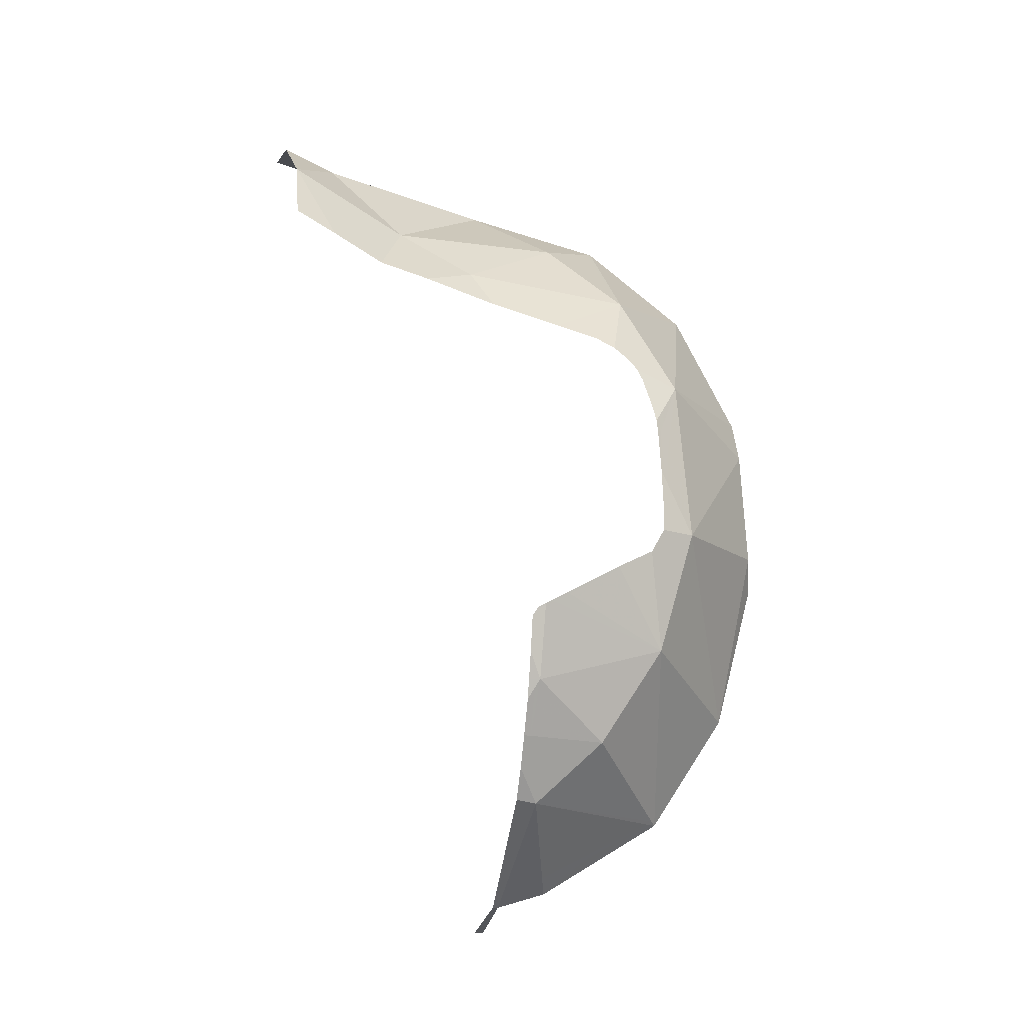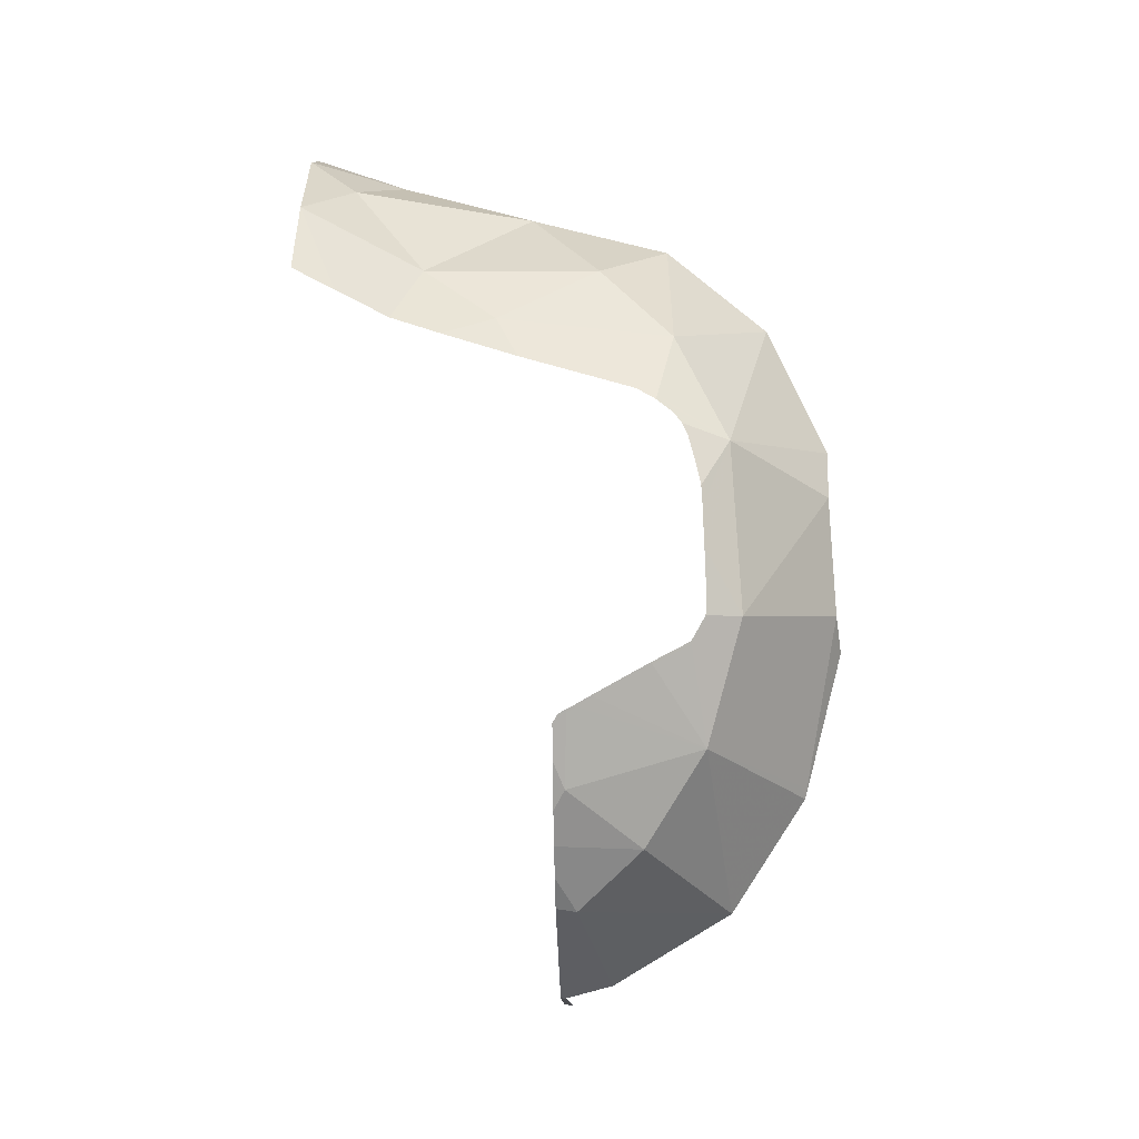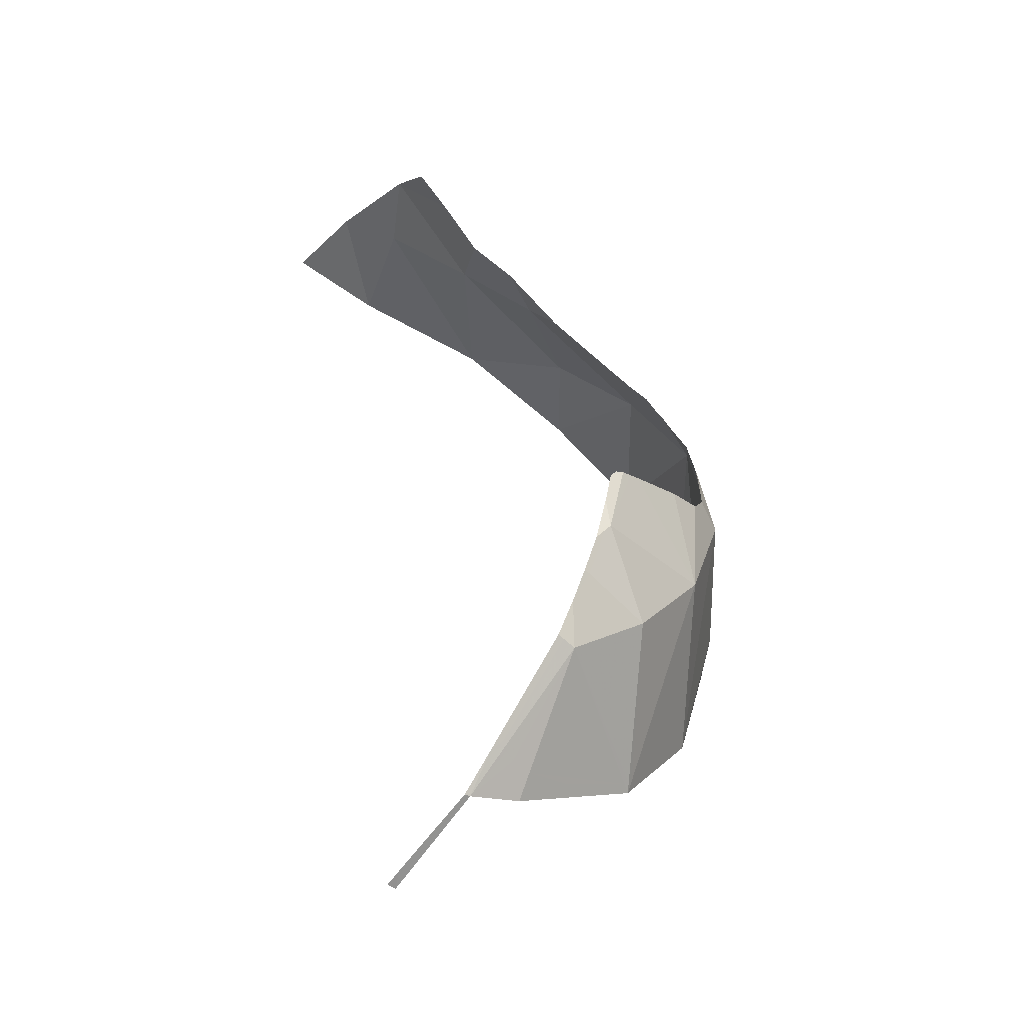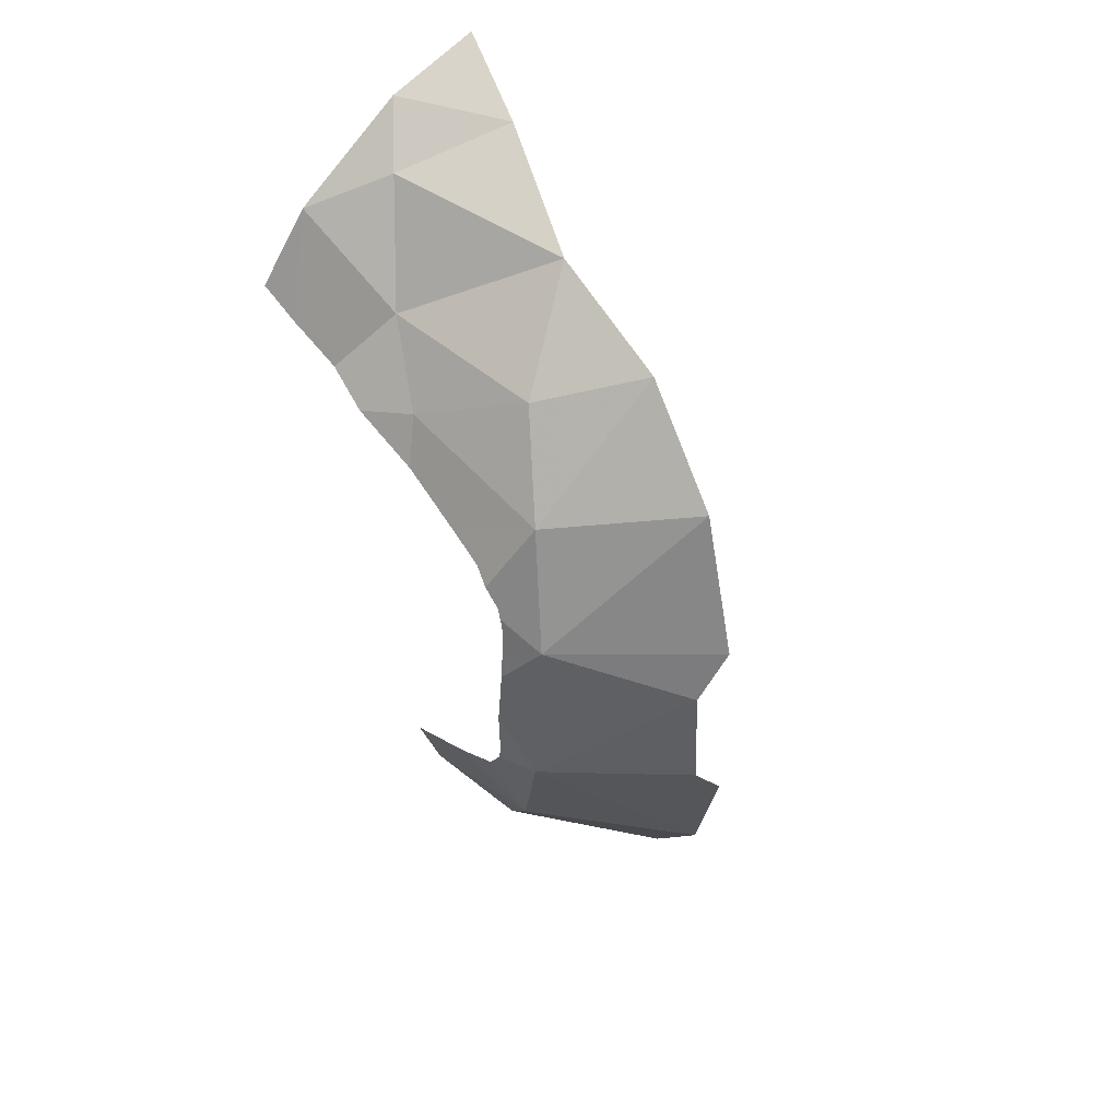
<metadata>
{"format":"obj","ext":"obj","renderer":"f3d","projection":"perspective","resolution":1024,"background":"white","views":[{"elev":-16.0,"azim":-100.2,"up":"+Z"},{"elev":-5.7,"azim":-88.3,"up":"+Z"},{"elev":-57.4,"azim":-127.8,"up":"+Z"},{"elev":50.6,"azim":-35.4,"up":"+Z"}]}
</metadata>
<code>
v -0.6795 -0.2478 -0.3664
v -0.7249 0.0341 -0.4476
v -0.6331 -0.1221 -0.5668
v -0.6795 -0.2478 -0.3664
v -0.7669 -0.02465 -0.2663
v -0.7692 0.00855 -0.2856
v -0.6795 -0.2478 -0.3664
v -0.7692 0.00855 -0.2856
v -0.7249 0.0341 -0.4476
v -0.7249 0.0341 -0.4476
v -0.7692 0.00855 -0.2856
v -0.7712 0.03025 -0.2969
v -0.3917 -0.4504 -0.4607
v -0.3941 -0.4551 -0.441
v -0.6795 -0.2478 -0.3664
v -0.6795 -0.2478 -0.3664
v -0.3941 -0.4551 -0.441
v -0.7007 -0.3196 -0.1031
v -0.7007 -0.3196 -0.1031
v -0.3941 -0.4551 -0.441
v -0.4223 -0.5129 -0.1874
v -0.6668 -0.2984 0.256
v -0.4247 -0.4829 0.2701
v -0.3749 -0.385 0.5192
v -0.6668 -0.2984 0.256
v -0.6929 -0.214 0.2828
v -0.6952 -0.2215 0.2662
v -0.6668 -0.2984 0.256
v -0.6952 -0.2215 0.2662
v -0.7059 -0.2357 0.2154
v -0.3619 -0.299 -0.7032
v -0.3636 -0.3062 -0.6928
v -0.6331 -0.1221 -0.5668
v -0.6331 -0.1221 -0.5668
v -0.3636 -0.3062 -0.6928
v -0.6795 -0.2478 -0.3664
v -0.6795 -0.2478 -0.3664
v -0.3636 -0.3062 -0.6928
v -0.3917 -0.4504 -0.4607
v -0.6422 0.1787 0.5159
v -0.6802 0.1384 0.4408
v -0.6813 -0.0295 0.3927
v -0.6015 -0.1869 0.4839
v -0.6422 0.1787 0.5159
v -0.507 -0.032 0.6462
v -0.5746 0.3351 0.6324
v -0.4425 -0.5159 0.1676
v -0.7007 -0.3196 -0.1031
v -0.4416 -0.5302 -0.08415
v -0.768 0.0448 -0.3049
v -0.7319 0.04425 -0.4234
v -0.7249 0.0341 -0.4476
v -0.7712 0.03025 -0.2969
v -0.507 -0.032 0.6462
v -0.6422 0.1787 0.5159
v -0.6015 -0.1869 0.4839
v -0.5694 0.04305 -0.6904
v -0.5676 0.01425 -0.6949
v -0.6025 0.04325 -0.6479
v -0.3372 -0.1657 0.7225
v -0.3162 0.1181 0.8058
v -0.507 -0.032 0.6462
v -0.7128 0.5075 0.5747
v -0.5746 0.3351 0.6324
v -0.6277 0.5869 0.7561
v -0.7227 0.04415 -0.4478
v -0.7249 0.0341 -0.4476
v -0.7319 0.04425 -0.4234
v -0.7163 0.04405 -0.4648
v -0.7249 0.0341 -0.4476
v -0.7227 0.04415 -0.4478
v -0.6826 -0.114 0.368
v -0.6015 -0.1869 0.4839
v -0.6813 -0.0295 0.3927
v -0.6897 -0.1512 0.3464
v -0.6866 -0.1895 0.3175
v -0.6668 -0.2984 0.256
v -0.6015 -0.1869 0.4839
v -0.7269 0.588 0.6129
v -0.7128 0.5075 0.5747
v -0.6277 0.5869 0.7561
v -0.3731 0.4605 0.8611
v -0.4137 0.5684 0.8947
v -0.4656 0.492 0.8326
v -0.6802 0.1384 0.4408
v -0.6422 0.1787 0.5159
v -0.693 0.2676 0.4799
v -0.5746 0.3351 0.6324
v -0.6862 0.3876 0.5177
v -0.693 0.2676 0.4799
v -0.6422 0.1787 0.5159
v -0.5746 0.3351 0.6324
v -0.4656 0.492 0.8326
v -0.6277 0.5869 0.7561
v -0.7166 -0.2455 0.1702
v -0.7202 -0.2475 0.1329
v -0.6668 -0.2984 0.256
v -0.7059 -0.2357 0.2154
v -0.7166 -0.2455 0.1702
v -0.6668 -0.2984 0.256
v -0.5746 0.3351 0.6324
v -0.3162 0.1181 0.8058
v -0.4656 0.492 0.8326
v -0.507 -0.032 0.6462
v -0.3162 0.1181 0.8058
v -0.5746 0.3351 0.6324
v -0.6897 -0.1512 0.3464
v -0.6015 -0.1869 0.4839
v -0.6826 -0.114 0.368
v -0.7339 -0.2543 -0.06955
v -0.7007 -0.3196 -0.1031
v -0.7336 -0.2508 0.0183
v -0.6866 -0.1895 0.3175
v -0.6929 -0.214 0.2828
v -0.6668 -0.2984 0.256
v -0.6795 -0.2478 -0.3664
v -0.7007 -0.3196 -0.1031
v -0.7419 -0.2161 -0.1623
v -0.6668 -0.2984 0.256
v -0.7202 -0.2475 0.1329
v -0.7336 -0.2508 0.0183
v -0.7007 -0.3196 -0.1031
v -0.7419 -0.2161 -0.1623
v -0.7007 -0.3196 -0.1031
v -0.7366 -0.2507 -0.1047
v -0.6331 -0.1221 -0.5668
v -0.66 0.04365 -0.5605
v -0.6025 0.04325 -0.6479
v -0.5676 0.01425 -0.6949
v -0.7669 -0.02465 -0.2663
v -0.6795 -0.2478 -0.3664
v -0.7561 -0.1392 -0.2028
v -0.7249 0.0341 -0.4476
v -0.7163 0.04405 -0.4648
v -0.66 0.04365 -0.5605
v -0.6331 -0.1221 -0.5668
v -0.7366 -0.2507 -0.1047
v -0.7007 -0.3196 -0.1031
v -0.7339 -0.2543 -0.06955
v -0.3392 -0.1795 0.7135
v -0.6015 -0.1869 0.4839
v -0.3727 -0.3708 0.5403
v -0.4416 -0.5302 -0.08415
v -0.7007 -0.3196 -0.1031
v -0.4223 -0.5129 -0.1874
v -0.7561 -0.1392 -0.2028
v -0.6795 -0.2478 -0.3664
v -0.7419 -0.2161 -0.1623
v -0.3501 0.0034 -0.8367
v -0.5676 0.01425 -0.6949
v -0.363 0.03585 -0.8314
v -0.3581 0.02805 -0.8338
v -0.5694 0.04305 -0.6904
v -0.371 0.04515 -0.8248
v -0.363 0.03585 -0.8314
v -0.5676 0.01425 -0.6949
v -0.3443 -0.04275 -0.8359
v -0.5676 0.01425 -0.6949
v -0.3501 0.0034 -0.8367
v -0.3372 -0.1657 0.7225
v -0.507 -0.032 0.6462
v -0.6015 -0.1869 0.4839
v -0.3392 -0.1795 0.7135
v -0.3443 -0.04275 -0.8359
v -0.3389 -0.1467 -0.7918
v -0.3605 -0.288 -0.7101
v -0.5676 0.01425 -0.6949
v -0.5676 0.01425 -0.6949
v -0.3605 -0.288 -0.7101
v -0.3619 -0.299 -0.7032
v -0.6331 -0.1221 -0.5668
v -0.3162 0.1181 0.8058
v -0.3337 0.3181 0.8441
v -0.3731 0.4605 0.8611
v -0.4656 0.492 0.8326
v -0.7128 0.5075 0.5747
v -0.6862 0.3876 0.5177
v -0.5746 0.3351 0.6324
v -0.4137 0.5684 0.8947
v -0.4281 0.5992 0.8958
v -0.6277 0.5869 0.7561
v -0.4656 0.492 0.8326
v -0.7007 -0.3196 -0.1031
v -0.4425 -0.5159 0.1676
v -0.6668 -0.2984 0.256
v -0.6668 -0.2984 0.256
v -0.3749 -0.385 0.5192
v -0.3727 -0.3708 0.5403
v -0.6015 -0.1869 0.4839
v -0.4247 -0.4829 0.2701
v -0.6668 -0.2984 0.256
v -0.4425 -0.5159 0.1676
v -0.6866 -0.1895 0.3175
v -0.6936 -0.1855 0.3077
v -0.6972 -0.2001 0.2873
v -0.6929 -0.214 0.2828
v -0.6929 -0.214 0.2828
v -0.6972 -0.2001 0.2873
v -0.7005 -0.2122 0.2619
v -0.6952 -0.2215 0.2662
v -0.6929 -0.214 0.2828
v -0.7005 -0.2122 0.2619
v -0.6952 -0.2215 0.2662
v -0.7005 -0.2122 0.2619
v -0.7119 -0.2261 0.2091
v -0.3917 -0.4504 -0.4607
v -0.3696 -0.4659 -0.468
v -0.3941 -0.4551 -0.441
v -0.3941 -0.4551 -0.441
v -0.3696 -0.4659 -0.468
v -0.4223 -0.5129 -0.1874
v -0.4223 -0.5129 -0.1874
v -0.3696 -0.4659 -0.468
v -0.3837 -0.5435 -0.1598
v -0.7242 -0.2374 0.157
v -0.7264 -0.2392 0.132
v -0.7202 -0.2475 0.1329
v -0.7202 -0.2475 0.1329
v -0.7264 -0.2392 0.132
v -0.7375 -0.2427 0.0325
v -0.7202 -0.2475 0.1329
v -0.7375 -0.2427 0.0325
v -0.7336 -0.2508 0.0183
v -0.6952 -0.2215 0.2662
v -0.7119 -0.2261 0.2091
v -0.7059 -0.2357 0.2154
v -0.3619 -0.299 -0.7032
v -0.3458 -0.3095 -0.7112
v -0.3636 -0.3062 -0.6928
v -0.3636 -0.3062 -0.6928
v -0.3458 -0.3095 -0.7112
v -0.3696 -0.4659 -0.468
v -0.3636 -0.3062 -0.6928
v -0.3696 -0.4659 -0.468
v -0.3917 -0.4504 -0.4607
v -0.3464 0.05775 -0.84
v -0.2605 0.0577 -0.8974
v -0.2638 0.0463 -0.8976
v -0.2314 0.4122 0.9047
v -0.192 0.6138 0.9829
v -0.3911 0.6015 0.9216
v -0.7637 0.05775 -0.3166
v -0.741 0.05775 -0.3911
v -0.7319 0.04425 -0.4234
v -0.768 0.0448 -0.3049
v -0.7669 -0.02465 -0.2663
v -0.7695 -0.018 -0.2634
v -0.7715 0.01105 -0.2802
v -0.7692 0.00855 -0.2856
v -0.768 0.0448 -0.3049
v -0.7696 0.0465 -0.2992
v -0.7637 0.05775 -0.3166
v -0.7692 0.00855 -0.2856
v -0.7715 0.01105 -0.2802
v -0.7732 0.03005 -0.2901
v -0.7712 0.03025 -0.2969
v -0.7584 -0.1359 -0.1978
v -0.7659 -0.0565 -0.242
v -0.7669 -0.02465 -0.2663
v -0.7561 -0.1392 -0.2028
v -0.6826 -0.114 0.368
v -0.6813 -0.0295 0.3927
v -0.6873 -0.0176 0.3859
v -0.6882 -0.1076 0.3604
v -0.7659 -0.0565 -0.242
v -0.7695 -0.018 -0.2634
v -0.7669 -0.02465 -0.2663
v -0.7419 -0.2161 -0.1623
v -0.7438 -0.2152 -0.156
v -0.7584 -0.1359 -0.1978
v -0.7561 -0.1392 -0.2028
v -0.6868 0.1313 0.4276
v -0.6802 0.1384 0.4408
v -0.693 0.2676 0.4799
v -0.7042 0.2872 0.4719
v -0.7696 0.0465 -0.2992
v -0.768 0.0448 -0.3049
v -0.7712 0.03025 -0.2969
v -0.7732 0.03005 -0.2901
v -0.5702 0.05775 -0.688
v -0.5694 0.04305 -0.6904
v -0.6025 0.04325 -0.6479
v -0.6199 0.05775 -0.6244
v -0.7227 0.04415 -0.4478
v -0.7319 0.04425 -0.4234
v -0.734 0.05775 -0.4098
v -0.7197 0.05775 -0.448
v -0.7319 0.04425 -0.4234
v -0.741 0.05775 -0.3911
v -0.734 0.05775 -0.4098
v -0.7128 0.5075 0.5747
v -0.7197 0.5011 0.5601
v -0.6966 0.3925 0.507
v -0.6862 0.3876 0.5177
v -0.3337 0.3181 0.8441
v -0.3162 0.1181 0.8058
v -0.2314 0.4122 0.9047
v -0.7227 0.04415 -0.4478
v -0.7197 0.05775 -0.448
v -0.7044 0.05775 -0.4884
v -0.7163 0.04405 -0.4648
v -0.3436 -0.3942 0.5474
v -0.3204 -0.1789 0.73
v -0.3392 -0.1795 0.7135
v -0.3727 -0.3708 0.5403
v -0.3372 -0.1657 0.7225
v -0.3392 -0.1795 0.7135
v -0.3204 -0.1789 0.73
v -0.3443 -0.04275 -0.8359
v -0.3501 0.0034 -0.8367
v -0.2638 0.0463 -0.8976
v -0.2936 -0.0557 -0.8679
v -0.7419 -0.2161 -0.1623
v -0.7366 -0.2507 -0.1047
v -0.74 -0.2442 -0.105
v -0.7438 -0.2152 -0.156
v -0.3749 -0.385 0.5192
v -0.3436 -0.3942 0.5474
v -0.3727 -0.3708 0.5403
v -0.2936 -0.0557 -0.8679
v -0.3458 -0.3095 -0.7112
v -0.3605 -0.288 -0.7101
v -0.3389 -0.1467 -0.7918
v -0.3605 -0.288 -0.7101
v -0.3458 -0.3095 -0.7112
v -0.3619 -0.299 -0.7032
v -0.3581 0.02805 -0.8338
v -0.2638 0.0463 -0.8976
v -0.3501 0.0034 -0.8367
v -0.3464 0.05775 -0.84
v -0.371 0.04515 -0.8248
v -0.5694 0.04305 -0.6904
v -0.5702 0.05775 -0.688
v -0.363 0.03585 -0.8314
v -0.2638 0.0463 -0.8976
v -0.3581 0.02805 -0.8338
v -0.66 0.04365 -0.5605
v -0.6623 0.05775 -0.56
v -0.6199 0.05775 -0.6244
v -0.6025 0.04325 -0.6479
v -0.6623 0.05775 -0.56
v -0.66 0.04365 -0.5605
v -0.7163 0.04405 -0.4648
v -0.7044 0.05775 -0.4884
v -0.3443 -0.04275 -0.8359
v -0.2936 -0.0557 -0.8679
v -0.3389 -0.1467 -0.7918
v -0.4137 0.5684 0.8947
v -0.3731 0.4605 0.8611
v -0.2314 0.4122 0.9047
v -0.3911 0.6015 0.9216
v -0.3464 0.05775 -0.84
v -0.2638 0.0463 -0.8976
v -0.363 0.03585 -0.8314
v -0.371 0.04515 -0.8248
v -0.3731 0.4605 0.8611
v -0.3337 0.3181 0.8441
v -0.2314 0.4122 0.9047
v -0.7336 -0.2508 0.0183
v -0.7375 -0.2427 0.0325
v -0.738 -0.2465 -0.07185
v -0.7339 -0.2543 -0.06955
v -0.4223 -0.5129 -0.1874
v -0.3837 -0.5435 -0.1598
v -0.4416 -0.5302 -0.08415
v -0.4425 -0.5159 0.1676
v -0.3739 -0.5216 0.273
v -0.4247 -0.4829 0.2701
v -0.4137 0.5684 0.8947
v -0.3911 0.6015 0.9216
v -0.4281 0.5992 0.8958
v -0.7269 0.588 0.6129
v -0.733 0.5818 0.5995
v -0.7197 0.5011 0.5601
v -0.7128 0.5075 0.5747
v -0.6897 -0.1512 0.3464
v -0.6826 -0.114 0.368
v -0.6882 -0.1076 0.3604
v -0.6963 -0.1486 0.3362
v -0.6813 -0.0295 0.3927
v -0.6802 0.1384 0.4408
v -0.6868 0.1313 0.4276
v -0.6873 -0.0176 0.3859
v -0.3739 -0.5216 0.273
v -0.3436 -0.3942 0.5474
v -0.3749 -0.385 0.5192
v -0.4247 -0.4829 0.2701
v -0.7042 0.2872 0.4719
v -0.693 0.2676 0.4799
v -0.6862 0.3876 0.5177
v -0.6966 0.3925 0.507
v -0.3372 -0.1657 0.7225
v -0.3204 -0.1789 0.73
v -0.3162 0.1181 0.8058
v -0.6936 -0.1855 0.3077
v -0.6866 -0.1895 0.3175
v -0.6897 -0.1512 0.3464
v -0.6963 -0.1486 0.3362
v -0.7166 -0.2455 0.1702
v -0.7119 -0.2261 0.2091
v -0.7242 -0.2374 0.157
v -0.7242 -0.2374 0.157
v -0.7202 -0.2475 0.1329
v -0.7166 -0.2455 0.1702
v -0.7119 -0.2261 0.2091
v -0.7166 -0.2455 0.1702
v -0.7059 -0.2357 0.2154
v -0.7366 -0.2507 -0.1047
v -0.7339 -0.2543 -0.06955
v -0.738 -0.2465 -0.07185
v -0.738 -0.2465 -0.07185
v -0.74 -0.2442 -0.105
v -0.7366 -0.2507 -0.1047
v -0.04 0.0577 -0.9312
v 0 0.0577 -0.9384
v 0 0.0378 -0.9385
v -0.2638 0.0463 -0.8976
v -0.2605 0.0577 -0.8974
v -0.04 0.0577 -0.9312
v 0 0.0378 -0.9385
v -0.7269 0.588 0.6129
v -0.7341 0.5881 0.6026
v -0.733 0.5818 0.5995
g mesh6857231
f 1 2 3
f 4 5 6
f 7 8 9
f 10 11 12
f 13 14 15
f 16 17 18
f 19 20 21
f 22 23 24
f 25 26 27
f 28 29 30
f 31 32 33
f 34 35 36
f 37 38 39
f 40 41 42
f 42 43 40
f 44 45 46
f 47 48 49
f 50 51 52
f 52 53 50
f 54 55 56
f 57 58 59
f 60 61 62
f 63 64 65
f 66 67 68
f 69 70 71
f 72 73 74
f 75 76 77
f 77 78 75
f 79 80 81
f 82 83 84
f 85 86 87
f 88 89 90
f 90 91 88
f 92 93 94
f 95 96 97
f 98 99 100
f 101 102 103
f 104 105 106
f 107 108 109
f 110 111 112
f 113 114 115
f 116 117 118
f 119 120 121
f 121 122 119
f 123 124 125
f 126 127 128
f 128 129 126
f 130 131 132
f 133 134 135
f 135 136 133
f 137 138 139
f 140 141 142
f 143 144 145
f 146 147 148
f 149 150 151
f 151 152 149
f 153 154 155
f 155 156 153
f 157 158 159
f 160 161 162
f 162 163 160
f 164 165 166
f 166 167 164
f 168 169 170
f 170 171 168
f 172 173 174
f 174 175 172
f 176 177 178
f 179 180 181
f 181 182 179
f 183 184 185
f 186 187 188
f 188 189 186
f 190 191 192
g mesh6857232
f 193 194 195
f 195 196 193
f 197 198 199
f 200 201 202
f 203 204 205
f 206 207 208
f 209 210 211
f 212 213 214
f 215 216 217
f 218 219 220
f 221 222 223
f 224 225 226
f 227 228 229
f 230 231 232
f 233 234 235
f 236 237 238
f 239 240 241
f 242 243 244
f 244 245 242
f 246 247 248
f 248 249 246
f 250 251 252
f 253 254 255
f 255 256 253
f 257 258 259
f 259 260 257
f 261 262 263
f 263 264 261
f 265 266 267
f 268 269 270
f 270 271 268
f 272 273 274
f 274 275 272
f 276 277 278
f 278 279 276
f 280 281 282
f 282 283 280
f 284 285 286
f 286 287 284
f 288 289 290
f 291 292 293
f 293 294 291
f 295 296 297
f 298 299 300
f 300 301 298
f 302 303 304
f 304 305 302
f 306 307 308
f 309 310 311
f 311 312 309
f 313 314 315
f 315 316 313
f 317 318 319
f 320 321 322
f 322 323 320
f 324 325 326
f 327 328 329
f 330 331 332
f 332 333 330
f 334 335 336
f 337 338 339
f 339 340 337
f 341 342 343
f 343 344 341
f 345 346 347
f 348 349 350
f 350 351 348
f 352 353 354
f 354 355 352
f 356 357 358
f 359 360 361
f 361 362 359
f 363 364 365
f 366 367 368
f 369 370 371
f 372 373 374
f 374 375 372
f 376 377 378
f 378 379 376
f 380 381 382
f 382 383 380
f 384 385 386
f 386 387 384
f 388 389 390
f 390 391 388
f 392 393 394
f 395 396 397
f 397 398 395
f 399 400 401
f 402 403 404
f 405 406 407
f 408 409 410
f 411 412 413
f 414 415 416
f 417 418 419
f 419 420 417
f 421 422 423

</code>
